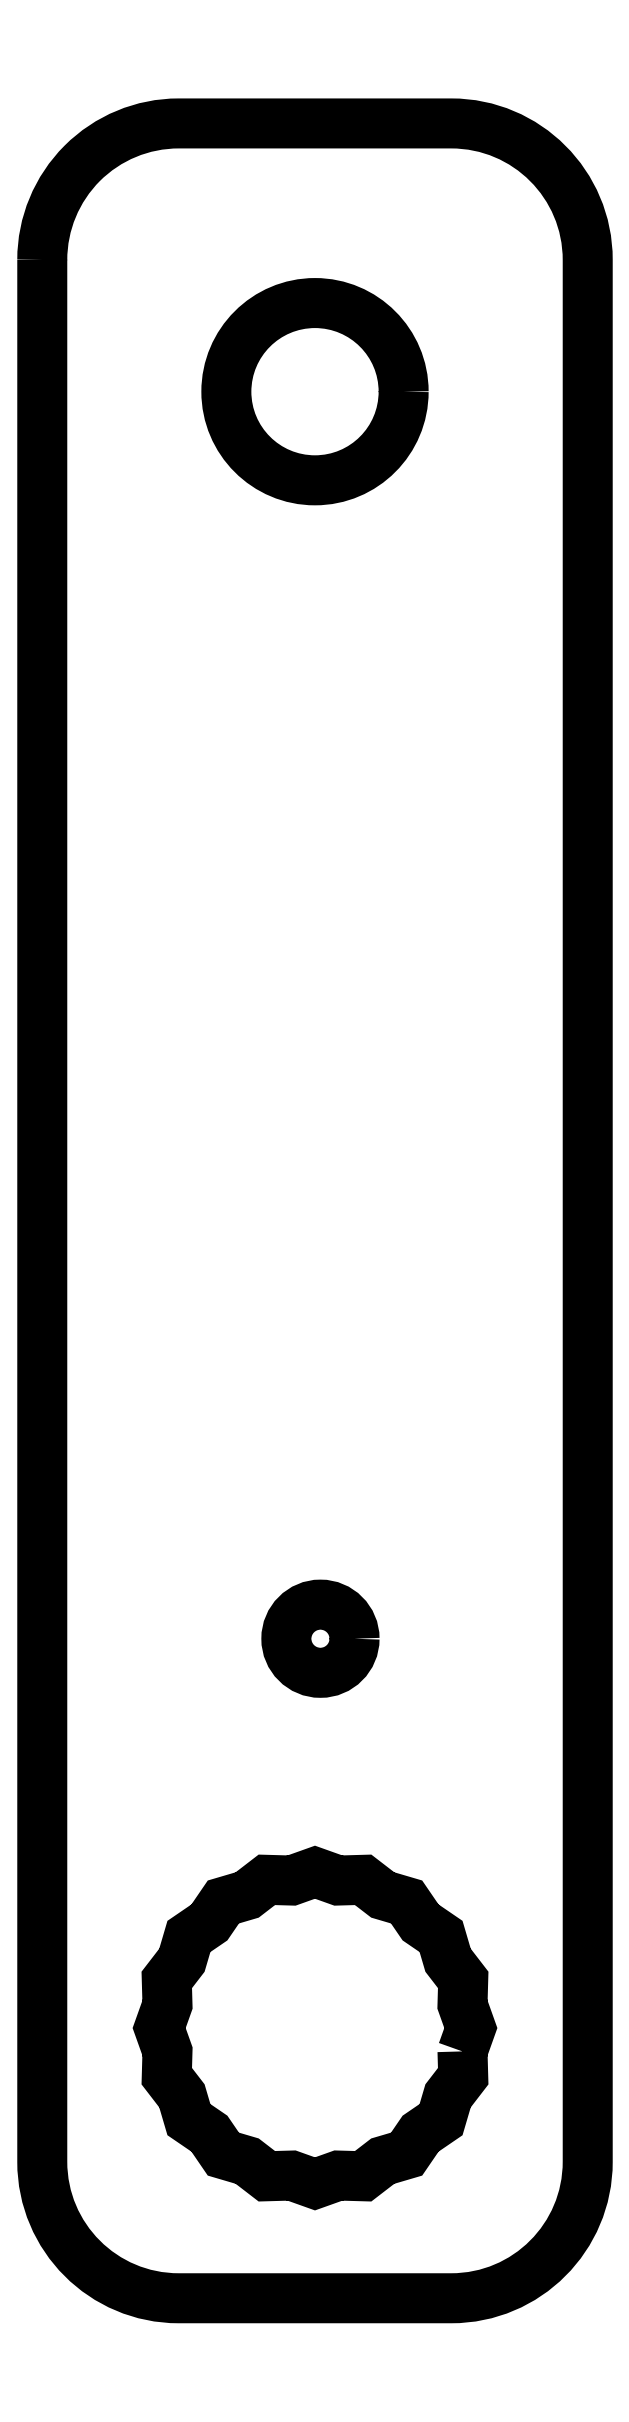
<metadata>
{"format":"dxf","ext":"dxf","renderer":"ezdxf+matplotlib","layout":"modelspace","background":"white","min_lineweight":24,"dpi":150}
</metadata>
<code>
0
SECTION
2
ENTITIES
0
LWPOLYLINE
8
0
90
8
70
1
43
0
10
1.92
20
47.22
42
-0.4142
10
3.92
20
49.22
10
7.92
20
49.22
42
-0.4142
10
9.92
20
47.22
10
9.92
20
19.33
42
-0.4142
10
7.92
20
17.33
10
3.92
20
17.33
42
-0.4142
10
1.92
20
19.33
0
CIRCLE
8
0
10
5.92
20
45.29
30
0
40
1.3
0
LWPOLYLINE
8
0
90
40
70
1
43
0
10
8.083
20
20.95
10
8.094
20
20.58
10
7.872
20
20.3
10
7.769
20
19.95
10
7.469
20
19.74
10
7.263
20
19.44
10
6.914
20
19.34
10
6.626
20
19.12
10
6.263
20
19.13
10
5.92
20
19
10
5.577
20
19.13
10
5.214
20
19.12
10
4.926
20
19.34
10
4.577
20
19.44
10
4.371
20
19.74
10
4.071
20
19.95
10
3.968
20
20.3
10
3.746
20
20.58
10
3.757
20
20.95
10
3.634
20
21.29
10
3.757
20
21.63
10
3.746
20
22
10
3.968
20
22.28
10
4.071
20
22.63
10
4.371
20
22.84
10
4.577
20
23.14
10
4.926
20
23.24
10
5.214
20
23.46
10
5.577
20
23.45
10
5.92
20
23.58
10
6.263
20
23.45
10
6.626
20
23.46
10
6.914
20
23.24
10
7.263
20
23.14
10
7.469
20
22.84
10
7.769
20
22.63
10
7.872
20
22.28
10
8.094
20
22
10
8.083
20
21.63
10
8.206
20
21.29
0
CIRCLE
8
0
10
6
20
27
30
0
40
0.5
0
ENDSEC
0
EOF

</code>
